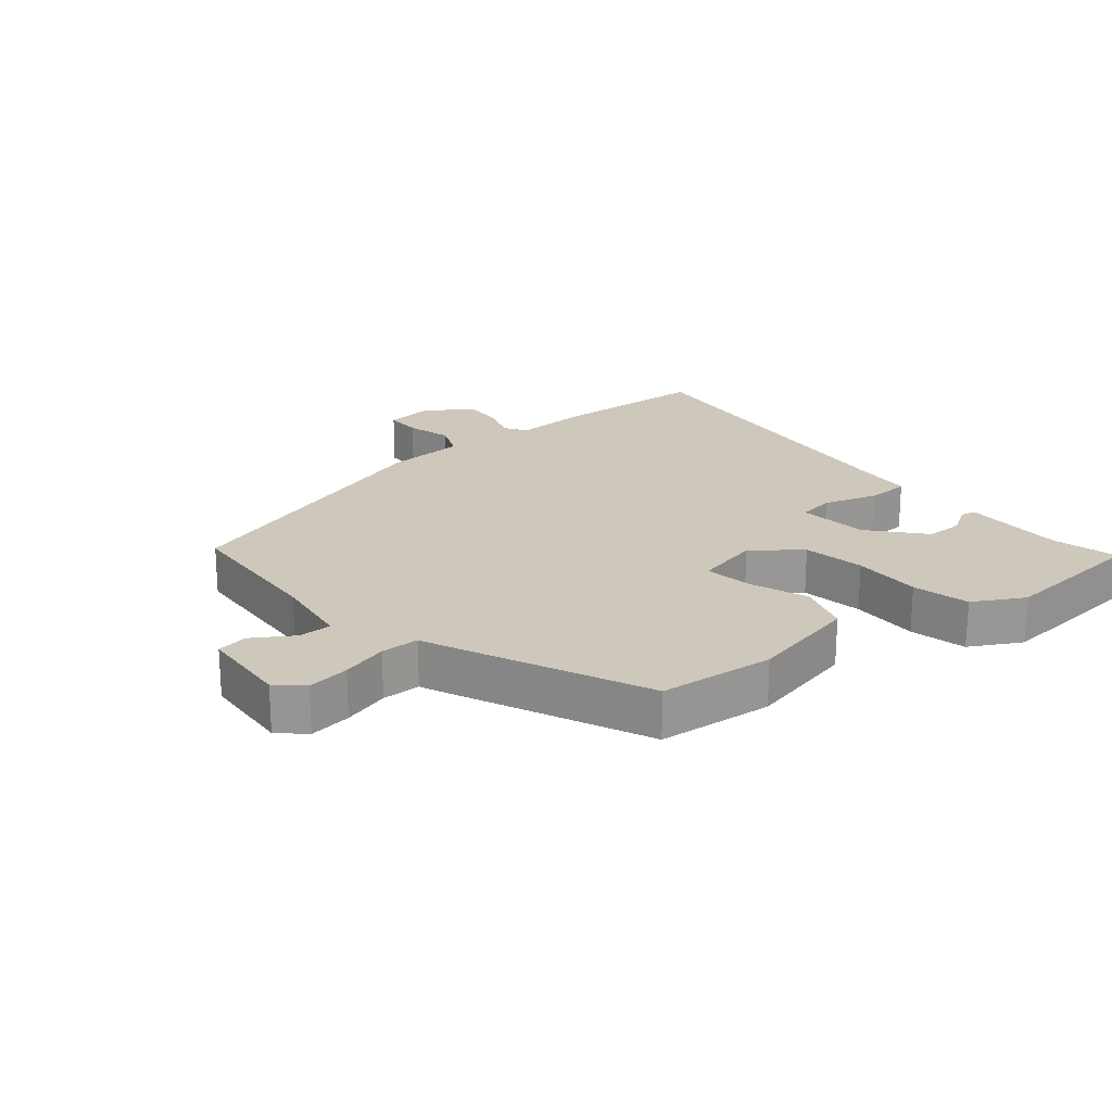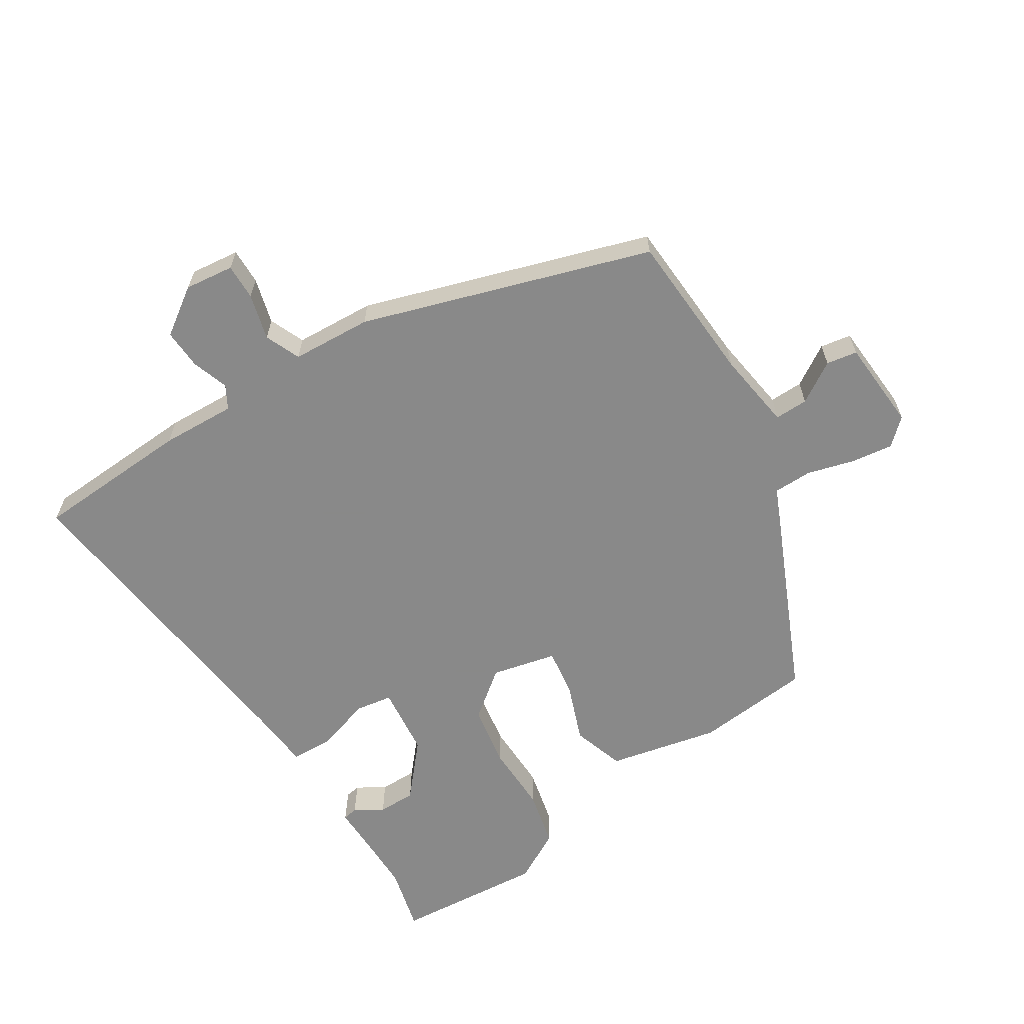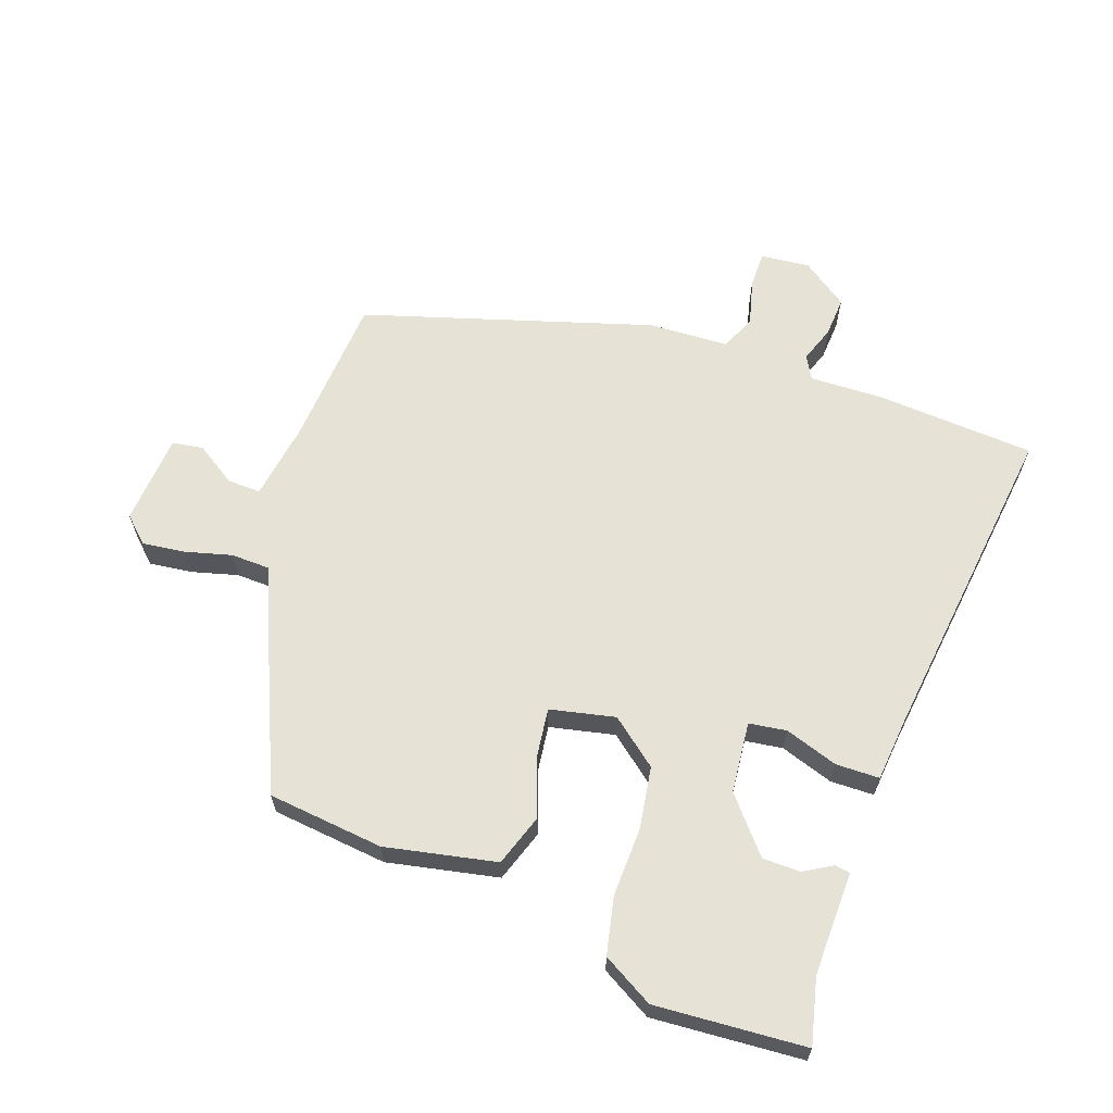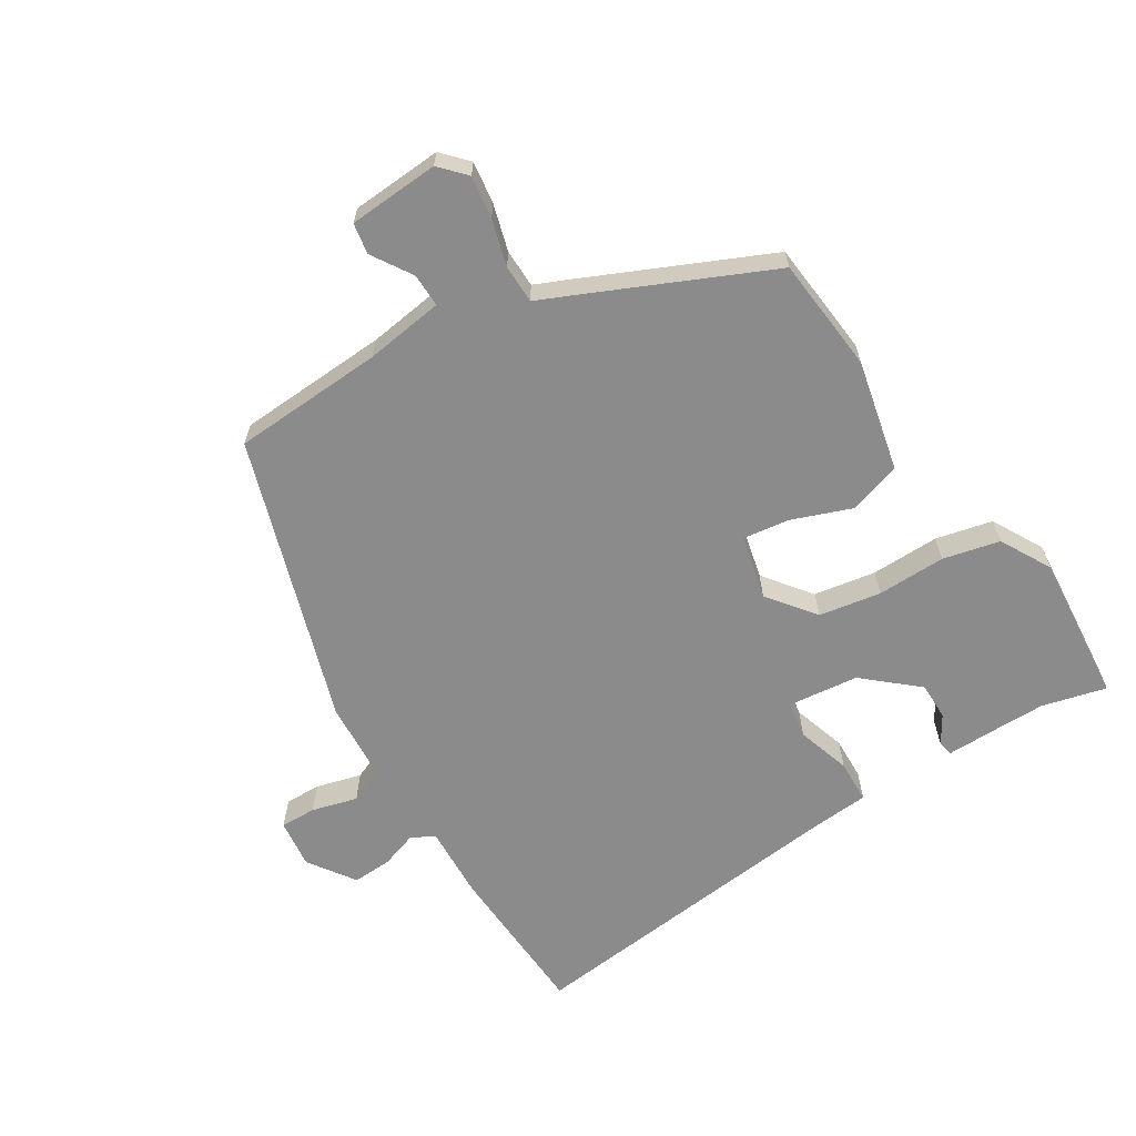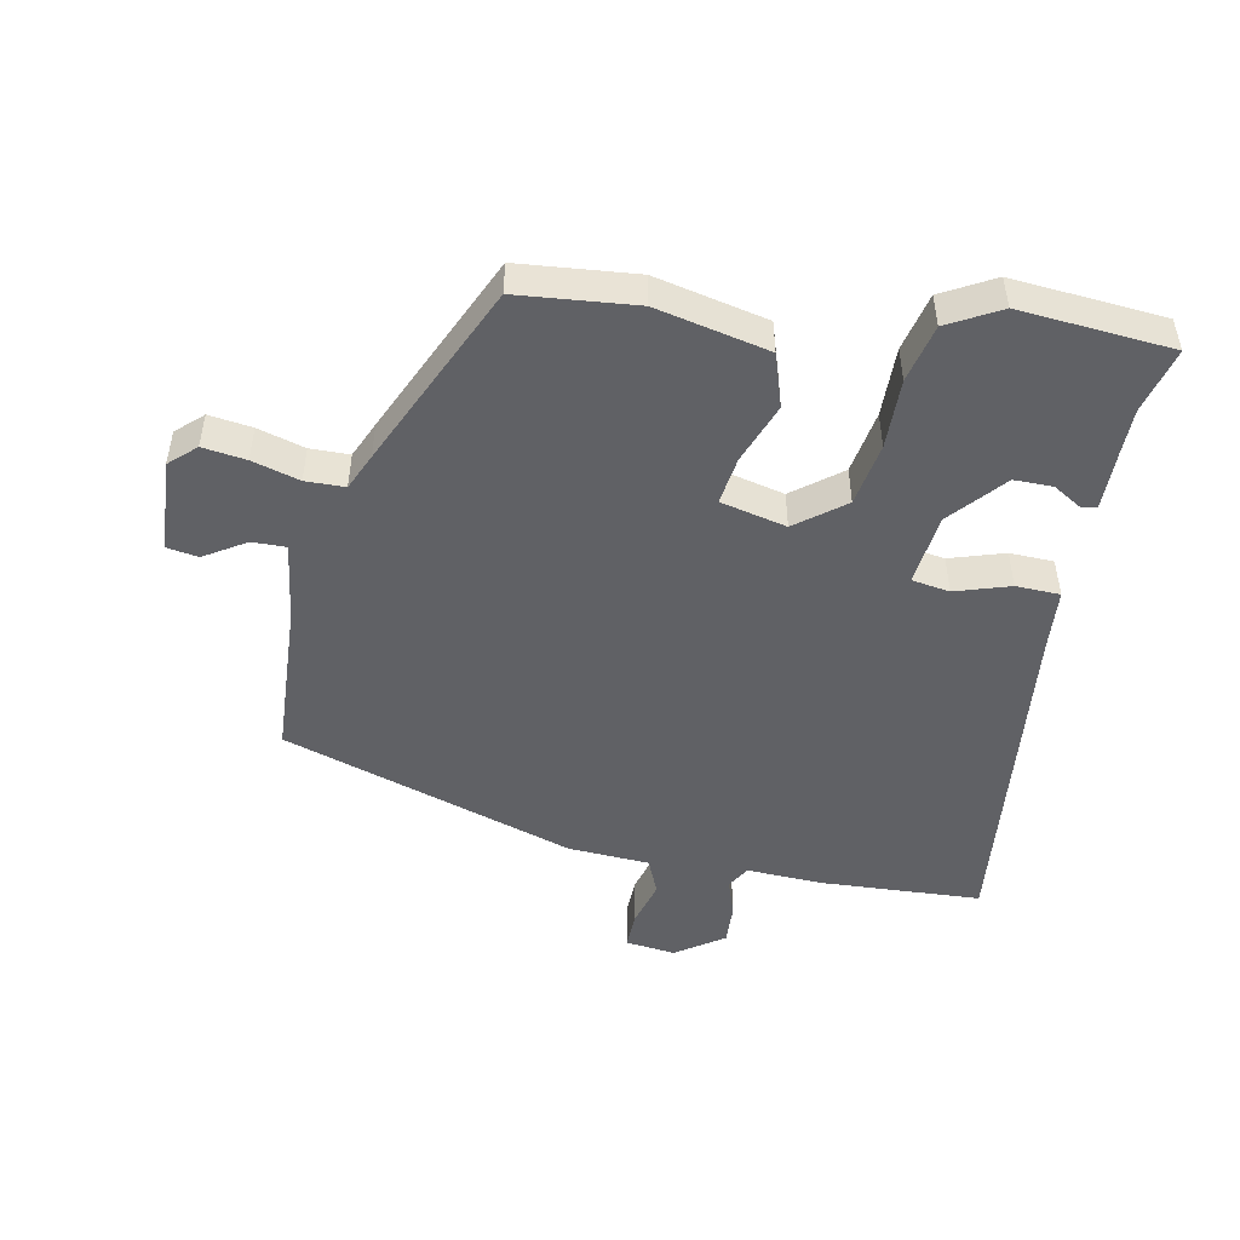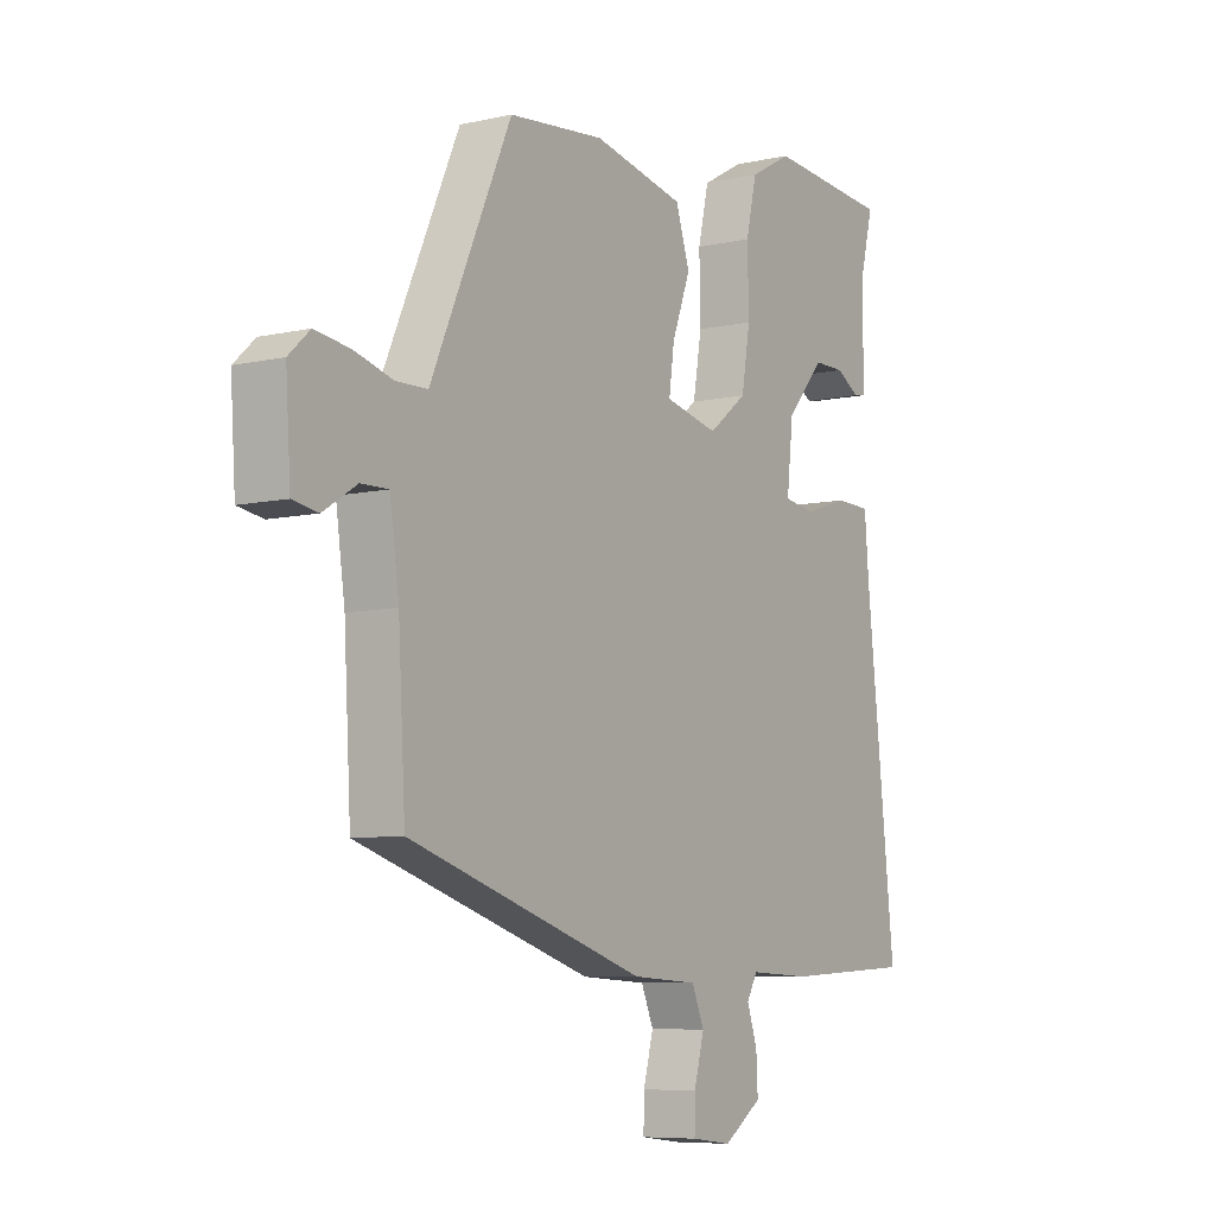
<metadata>
{"format":"obj","ext":"obj","renderer":"f3d","projection":"perspective","resolution":1024,"background":"white","views":[{"elev":21.9,"azim":-39.5,"up":"+Y"},{"elev":-63.0,"azim":-147.6,"up":"+Y"},{"elev":63.8,"azim":20.2,"up":"+Y"},{"elev":-63.9,"azim":-58.1,"up":"+Y"},{"elev":-49.1,"azim":-11.2,"up":"+Y"},{"elev":-7.3,"azim":-57.0,"up":"+Z"}]}
</metadata>
<code>
v -0.334 0.07 0.442
v -0.157 0.07 0.459
v 0.012 0.07 0.422
v 0.038 0.07 0.342
v 0.004 0.07 0.251
v -0.006 0.07 0.179
v 0.093 0.07 0.156
v 0.165 0.07 0.212
v 0.181 0.07 0.307
v 0.179 0.07 0.412
v 0.199 0.07 0.499
v 0.277 0.07 0.542
v 0.506 0.07 0.523
v 0.481 0.07 0.424
v 0.481 0.07 0.356
v 0.482 0.07 0.266
v 0.459 0.07 0.262
v 0.416 0.07 0.288
v 0.358 0.07 0.288
v 0.288 0.07 0.207
v 0.276 0.07 0.099
v 0.333 0.07 0.09
v 0.415 0.07 0.116
v 0.481 0.07 0.114
v 0.489 0.07 0.018
v 0.544 0.07 -0.484
v 0.303 0.07 -0.497
v 0.189 0.07 -0.492
v 0.169 0.07 -0.527
v 0.188 0.07 -0.583
v 0.191 0.07 -0.644
v 0.12 0.07 -0.693
v 0.045 0.07 -0.684
v 0.046 0.07 -0.629
v 0.065 0.07 -0.559
v 0.042 0.07 -0.505
v -0.08 0.07 -0.498
v -0.518 0.07 -0.358
v -0.531 0.07 -0.126
v -0.548 0.07 -0.006
v -0.599 0.07 -0.007
v -0.661 0.07 -0.046
v -0.708 0.07 -0.038
v -0.717 0.07 0.101
v -0.678 0.07 0.137
v -0.613 0.07 0.128
v -0.542 0.07 0.108
v -0.483 0.07 0.109
v -0.459 0.07 0.164
v -0.334 0 0.442
v -0.157 0 0.459
v 0.012 0 0.422
v 0.038 0 0.342
v 0.004 0 0.251
v -0.006 0 0.179
v 0.093 0 0.156
v 0.165 0 0.212
v 0.181 0 0.307
v 0.179 0 0.412
v 0.199 0 0.499
v 0.277 0 0.542
v 0.506 0 0.523
v 0.481 0 0.424
v 0.481 0 0.356
v 0.482 0 0.266
v 0.459 0 0.262
v 0.416 0 0.288
v 0.358 0 0.288
v 0.288 0 0.207
v 0.276 0 0.099
v 0.333 0 0.09
v 0.415 0 0.116
v 0.481 0 0.114
v 0.489 0 0.018
v 0.544 0 -0.484
v 0.303 0 -0.497
v 0.189 0 -0.492
v 0.169 0 -0.527
v 0.188 0 -0.583
v 0.191 0 -0.644
v 0.12 0 -0.693
v 0.045 0 -0.684
v 0.046 0 -0.629
v 0.065 0 -0.559
v 0.042 0 -0.505
v -0.08 0 -0.498
v -0.518 0 -0.358
v -0.531 0 -0.126
v -0.548 0 -0.006
v -0.599 0 -0.007
v -0.661 0 -0.046
v -0.708 0 -0.038
v -0.717 0 0.101
v -0.678 0 0.137
v -0.613 0 0.128
v -0.542 0 0.108
v -0.483 0 0.109
v -0.459 0 0.164
f 3 4 5
f 2 3 5
f 1 2 5
f 49 1 5
f 48 49 5
f 45 46 47
f 44 45 47
f 43 44 47
f 42 43 47
f 41 42 47
f 40 41 47 48
f 48 5 6
f 40 48 6
f 39 40 6
f 39 6 7
f 38 39 7
f 37 38 7
f 36 37 7
f 33 34 35
f 32 33 35
f 31 32 35
f 30 31 35
f 29 30 35
f 36 7 8
f 35 36 8
f 29 35 8
f 28 29 8
f 25 26 27 28
f 24 25 28
f 23 24 28
f 22 23 28
f 21 22 28
f 28 8 9
f 21 28 9
f 20 21 9
f 15 16 17 18
f 14 15 18 19
f 13 14 19
f 13 19 20
f 12 13 20
f 11 12 20
f 10 11 20
f 9 10 20
f 54 53 52
f 54 52 51
f 54 51 50
f 54 50 98
f 54 98 97
f 96 95 94
f 96 94 93
f 96 93 92
f 96 92 91
f 96 91 90
f 97 96 90 89
f 55 54 97
f 55 97 89
f 55 89 88
f 56 55 88
f 56 88 87
f 56 87 86
f 56 86 85
f 84 83 82
f 84 82 81
f 84 81 80
f 84 80 79
f 84 79 78
f 57 56 85
f 57 85 84
f 57 84 78
f 57 78 77
f 77 76 75 74
f 77 74 73
f 77 73 72
f 77 72 71
f 77 71 70
f 58 57 77
f 58 77 70
f 58 70 69
f 67 66 65 64
f 68 67 64 63
f 68 63 62
f 69 68 62
f 69 62 61
f 69 61 60
f 69 60 59
f 69 59 58
f 1 50 51 2
f 2 51 52 3
f 3 52 53 4
f 4 53 54 5
f 5 54 55 6
f 6 55 56 7
f 7 56 57 8
f 8 57 58 9
f 9 58 59 10
f 10 59 60 11
f 11 60 61 12
f 12 61 62 13
f 13 62 63 14
f 14 63 64 15
f 15 64 65 16
f 16 65 66 17
f 17 66 67 18
f 18 67 68 19
f 19 68 69 20
f 20 69 70 21
f 21 70 71 22
f 22 71 72 23
f 23 72 73 24
f 24 73 74 25
f 25 74 75 26
f 26 75 76 27
f 27 76 77 28
f 28 77 78 29
f 29 78 79 30
f 30 79 80 31
f 31 80 81 32
f 32 81 82 33
f 33 82 83 34
f 34 83 84 35
f 35 84 85 36
f 36 85 86 37
f 37 86 87 38
f 38 87 88 39
f 39 88 89 40
f 40 89 90 41
f 41 90 91 42
f 42 91 92 43
f 43 92 93 44
f 44 93 94 45
f 45 94 95 46
f 46 95 96 47
f 47 96 97 48
f 48 97 98 49
f 49 98 50 1

</code>
